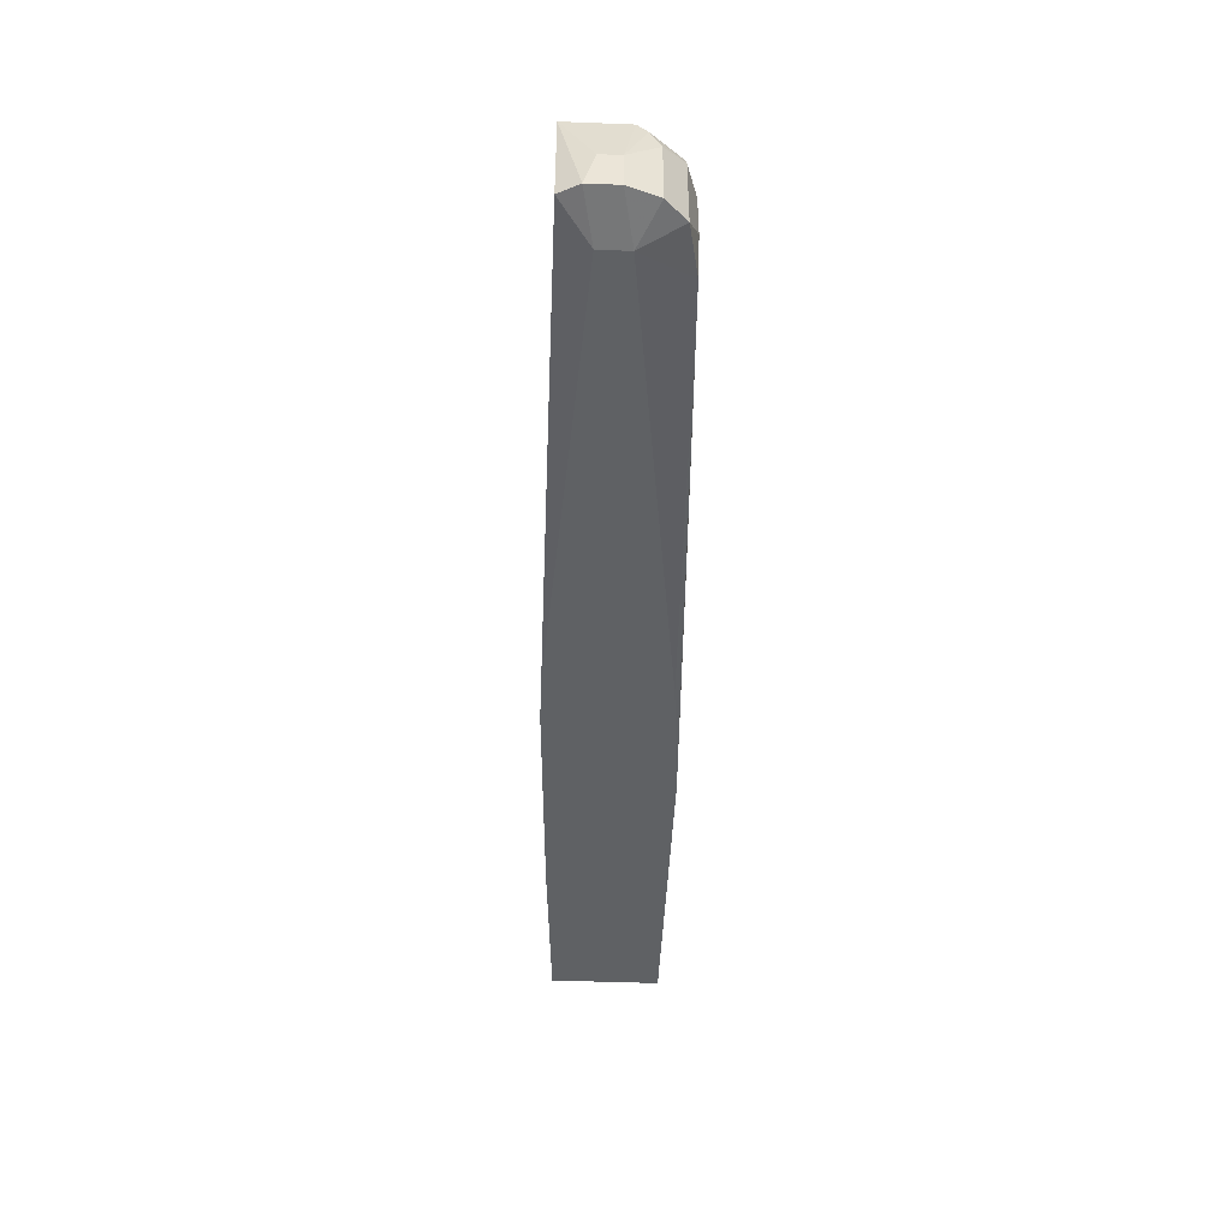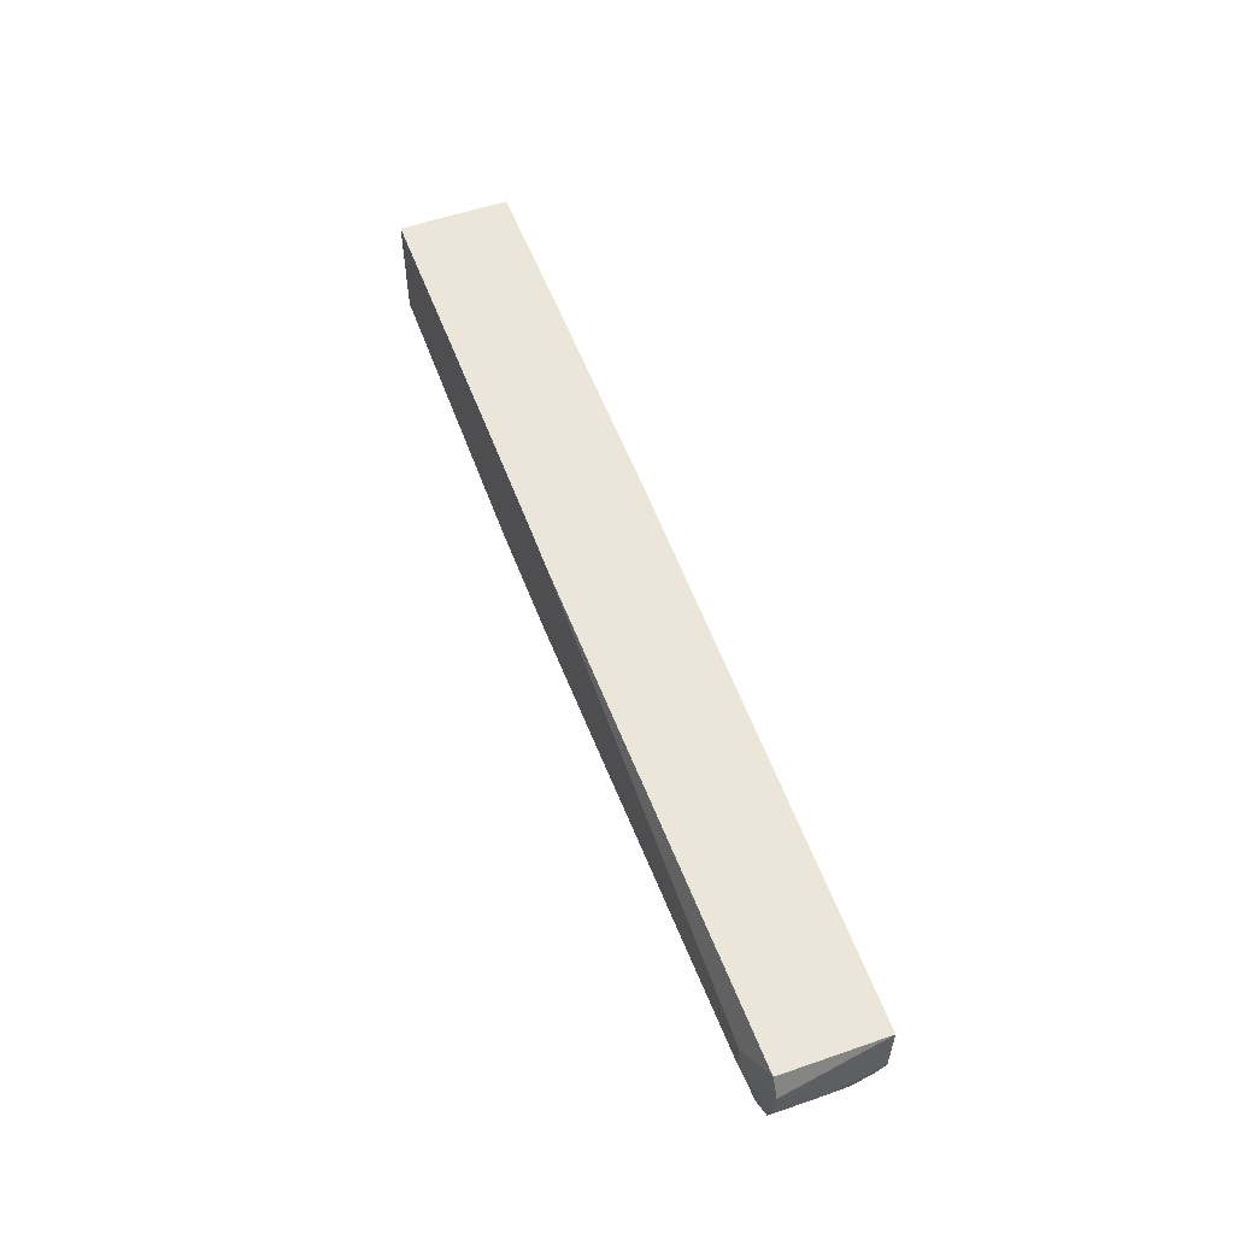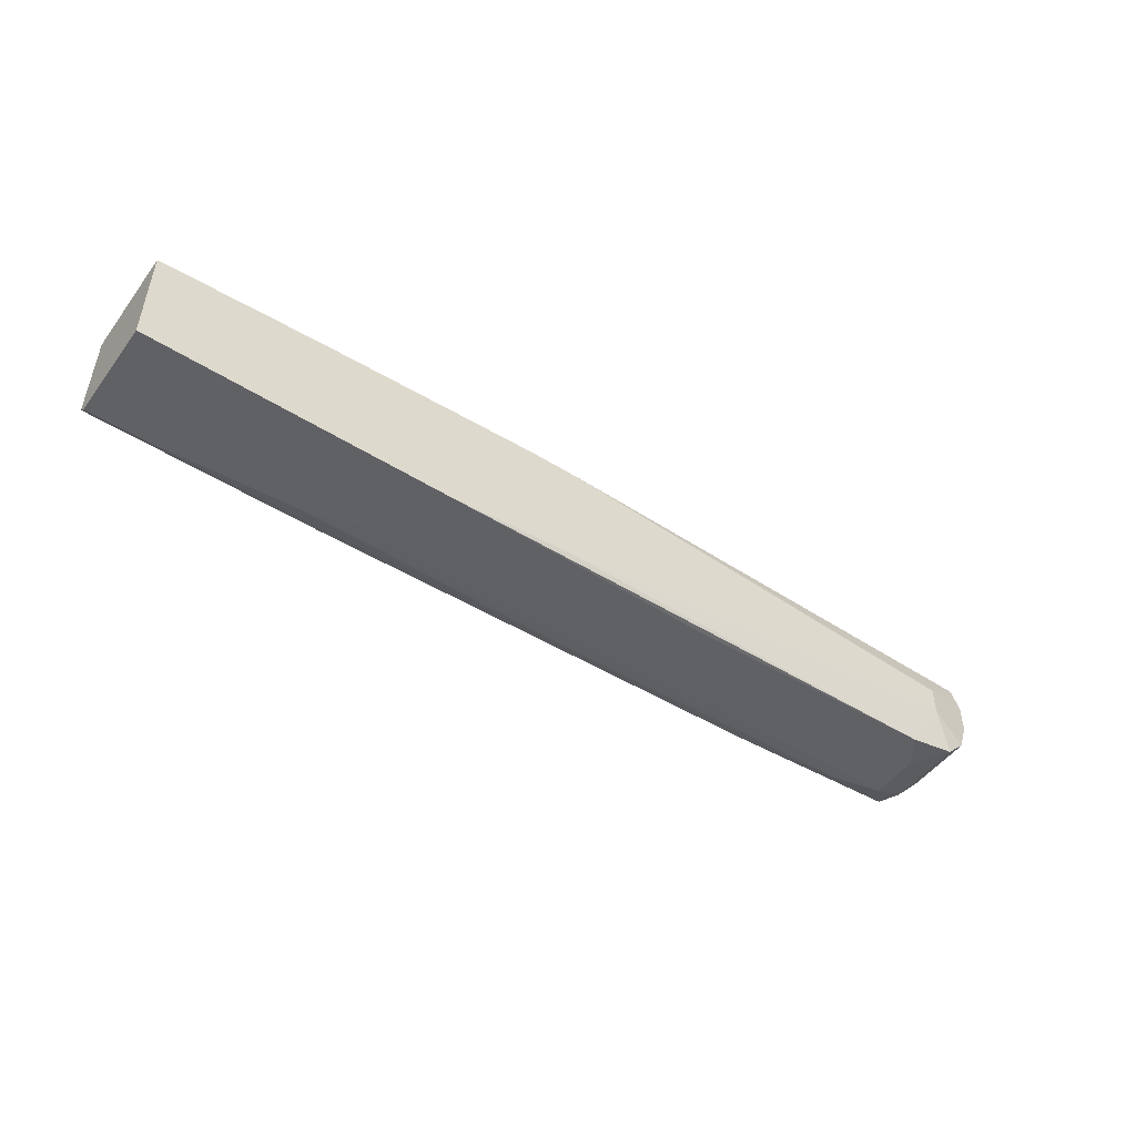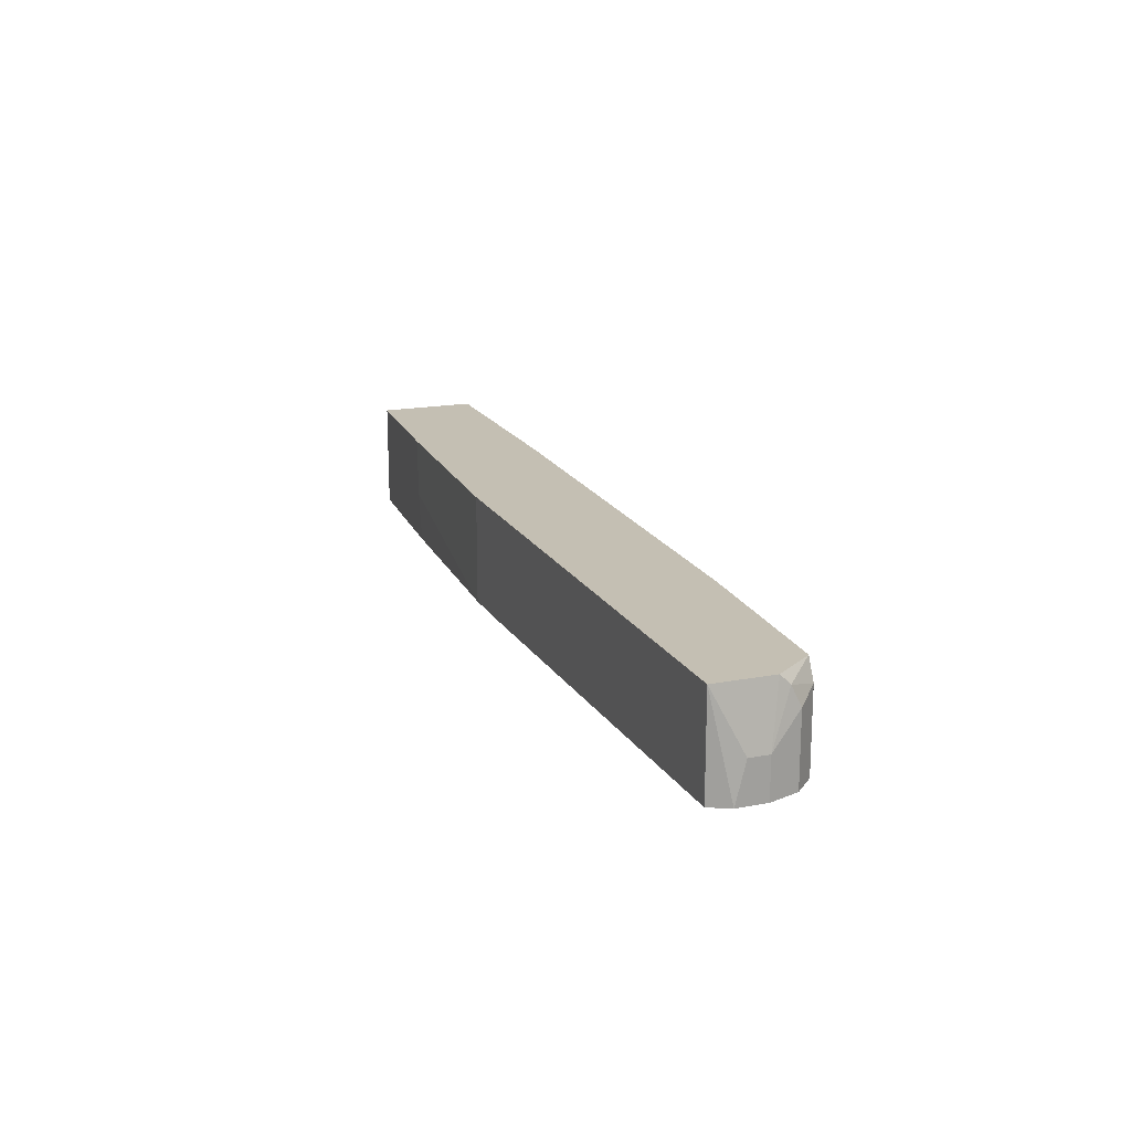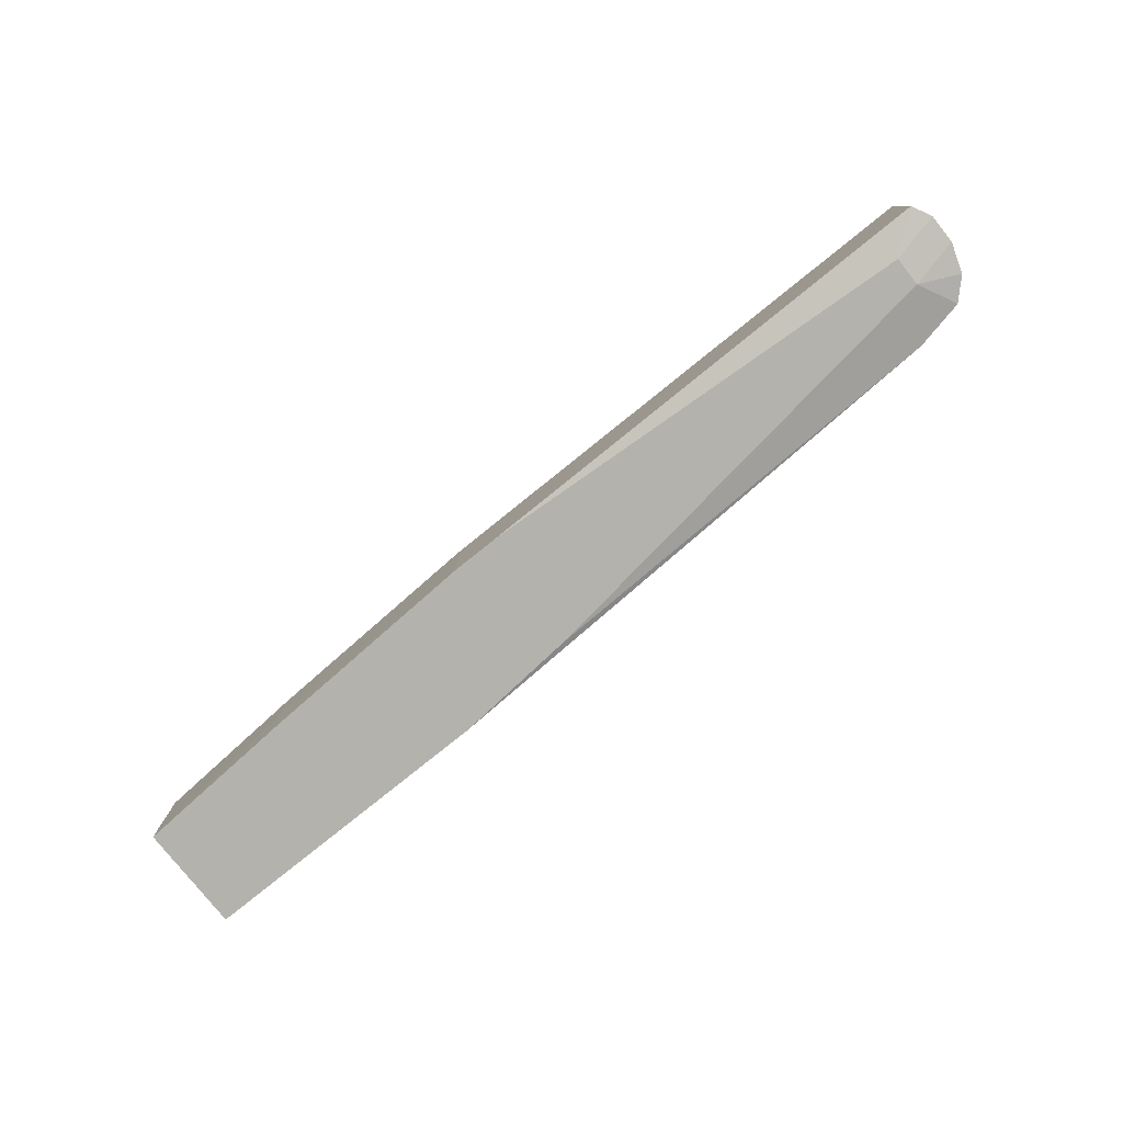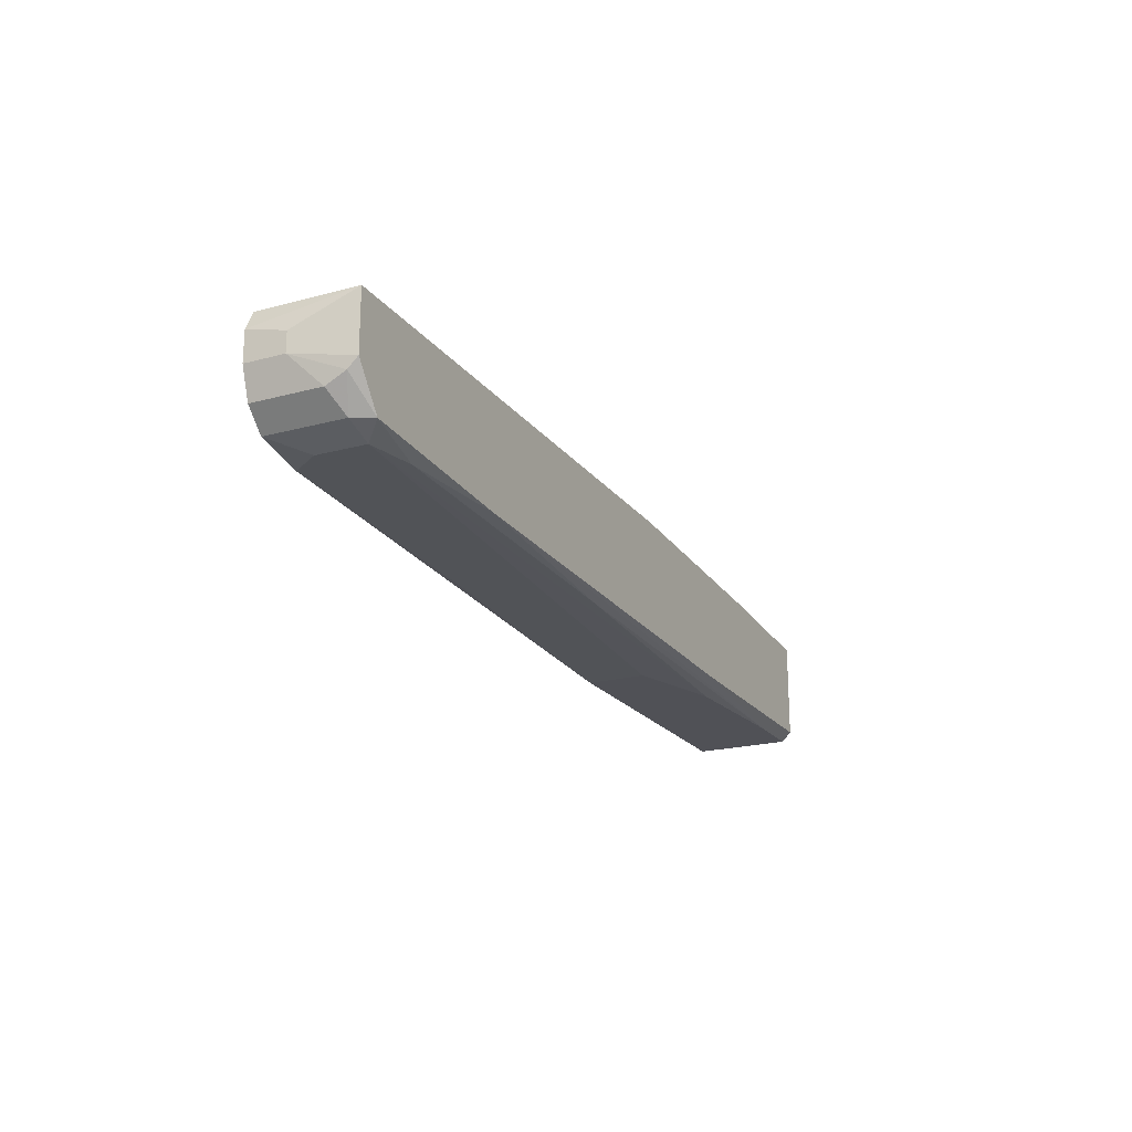
<metadata>
{"format":"obj","ext":"obj","renderer":"f3d","projection":"perspective","resolution":1024,"background":"white","views":[{"elev":-45.7,"azim":87.5,"up":"+Y"},{"elev":56.2,"azim":70.2,"up":"+Z"},{"elev":-49.0,"azim":-35.0,"up":"+Z"},{"elev":17.7,"azim":69.3,"up":"+Y"},{"elev":-79.5,"azim":38.8,"up":"+Y"},{"elev":-20.4,"azim":116.1,"up":"+Z"}]}
</metadata>
<code>
v -0.02189 0.001512 -0.02267
v -0.02497 -0.000542 -0.0237
v 0.04687 -0.009781 -0.01651
v 0.04687 -0.009781 -0.01343
v 0.0438 -0.008754 -0.02164
v 0.05098 -0.001569 -0.01856
v 0.05098 0.000485 -0.01754
v 0.05098 -0.008754 -0.01856
v 0.05098 -0.008754 -0.01035
v 0.05098 0.001512 -0.01651
v 0.05098 0.001512 -0.01035
v 0.04072 0.000485 -0.02164
v 0.04791 0.001512 -0.02062
v -0.0301 0.001512 -0.01138
v -0.0301 -0.004647 -0.01138
v 0.05201 -0.008754 -0.01549
v 0.05201 -0.008754 -0.01241
v 0.05201 -0.004647 -0.01343
v 0.05201 -0.004647 -0.01549
v -0.005462 -0.009781 -0.01035
v -0.005462 0.001512 -0.01035
v -0.02907 -0.009781 -0.01138
v -0.001353 -0.009781 -0.02267
v 0.04893 -0.000542 -0.02062
v 0.04893 -0.008754 -0.02062
v 0.04585 -0.000542 -0.02164
v 0.04585 -0.005674 -0.02164
v 0.01609 -0.008754 -0.02267
v 0.005823 0.000485 -0.02267
v -0.0147 -0.009781 -0.0237
v -0.0147 -0.003621 -0.0237
v -0.000331 -0.009781 -0.01035
v -0.04036 0.000485 -0.0237
v 0.0284 0.001512 -0.02164
v -0.04652 -0.009781 -0.01241
v -0.04652 -0.009781 -0.0237
v -0.04652 0.000485 -0.0237
v -0.04652 0.001512 -0.01241
v -0.04652 0.001512 -0.02267
f 29 34 12
f 36 35 38
f 36 38 37
f 38 11 13
f 35 36 20
f 9 11 20
f 20 36 3
f 11 38 21
f 20 11 21
f 36 37 31
f 37 38 39
f 38 13 39
f 3 36 30
f 36 31 30
f 38 35 15
f 20 21 15
f 20 3 4
f 4 3 16
f 3 8 16
f 39 13 34
f 3 5 25
f 8 3 25
f 31 37 2
f 26 31 2
f 29 26 2
f 21 38 14
f 38 15 14
f 15 21 14
f 13 7 24
f 26 13 24
f 8 25 24
f 25 26 24
f 5 3 23
f 30 5 23
f 3 30 23
f 25 5 27
f 26 25 27
f 35 20 22
f 15 35 22
f 20 15 22
f 37 39 1
f 39 34 1
f 11 9 17
f 9 4 17
f 4 16 17
f 18 11 17
f 16 18 17
f 7 13 10
f 13 11 10
f 11 18 10
f 16 8 6
f 24 7 6
f 8 24 6
f 31 26 28
f 5 30 28
f 30 31 28
f 27 5 28
f 26 27 28
f 34 29 33
f 2 37 33
f 29 2 33
f 37 1 33
f 1 34 33
f 9 20 32
f 4 9 32
f 20 4 32
f 18 16 19
f 7 10 19
f 10 18 19
f 6 7 19
f 16 6 19
f 13 26 12
f 26 29 12
f 34 13 12

</code>
